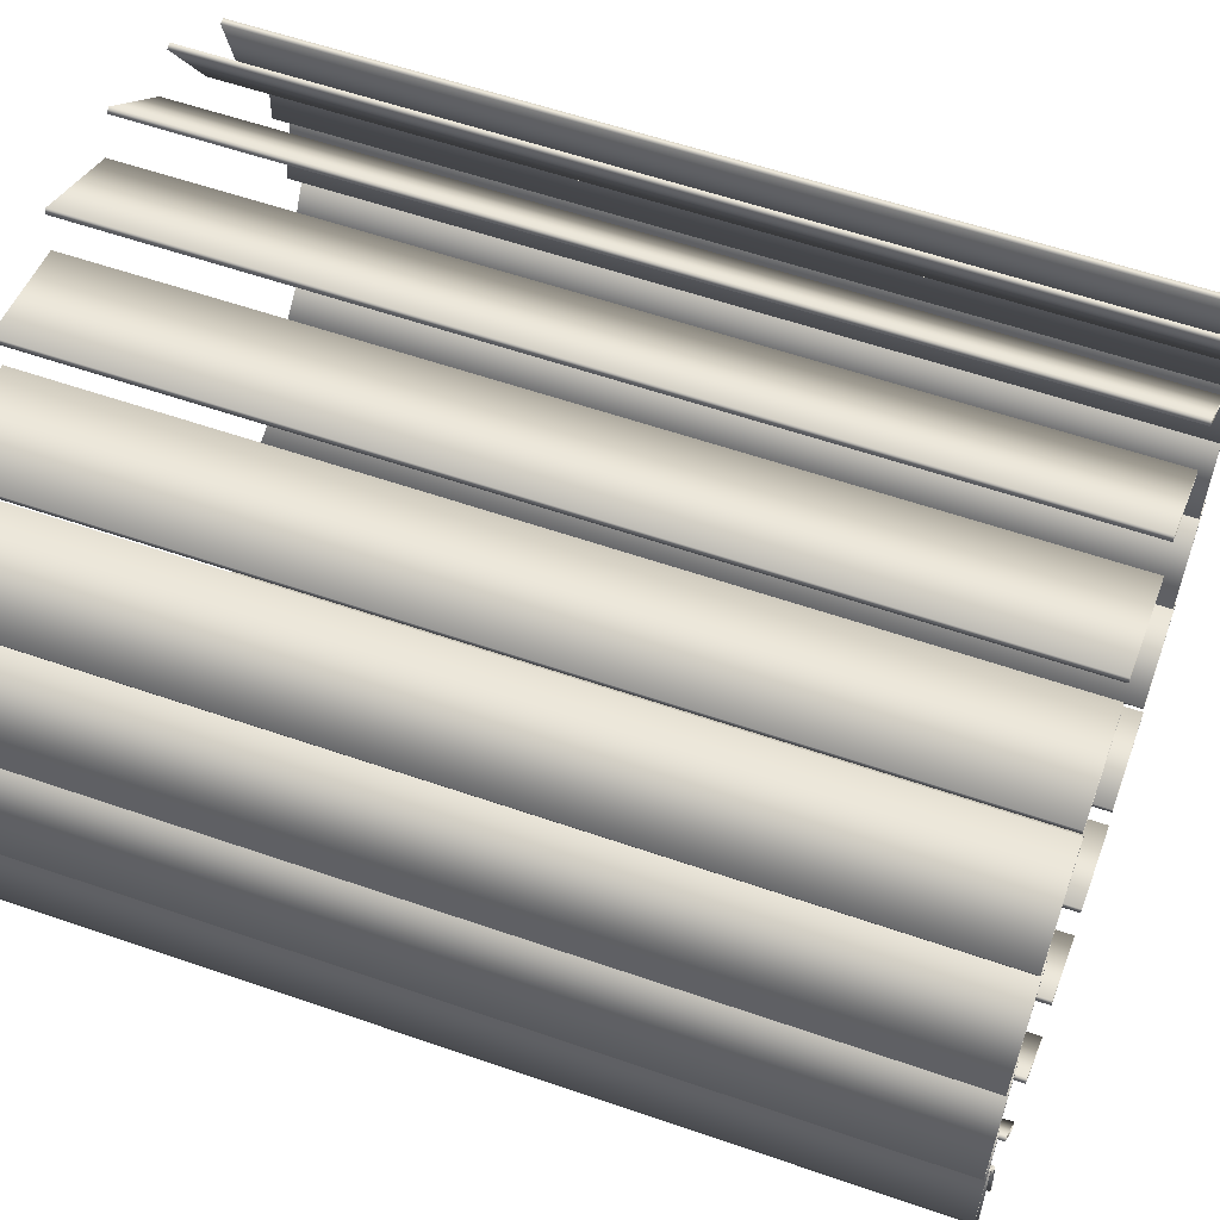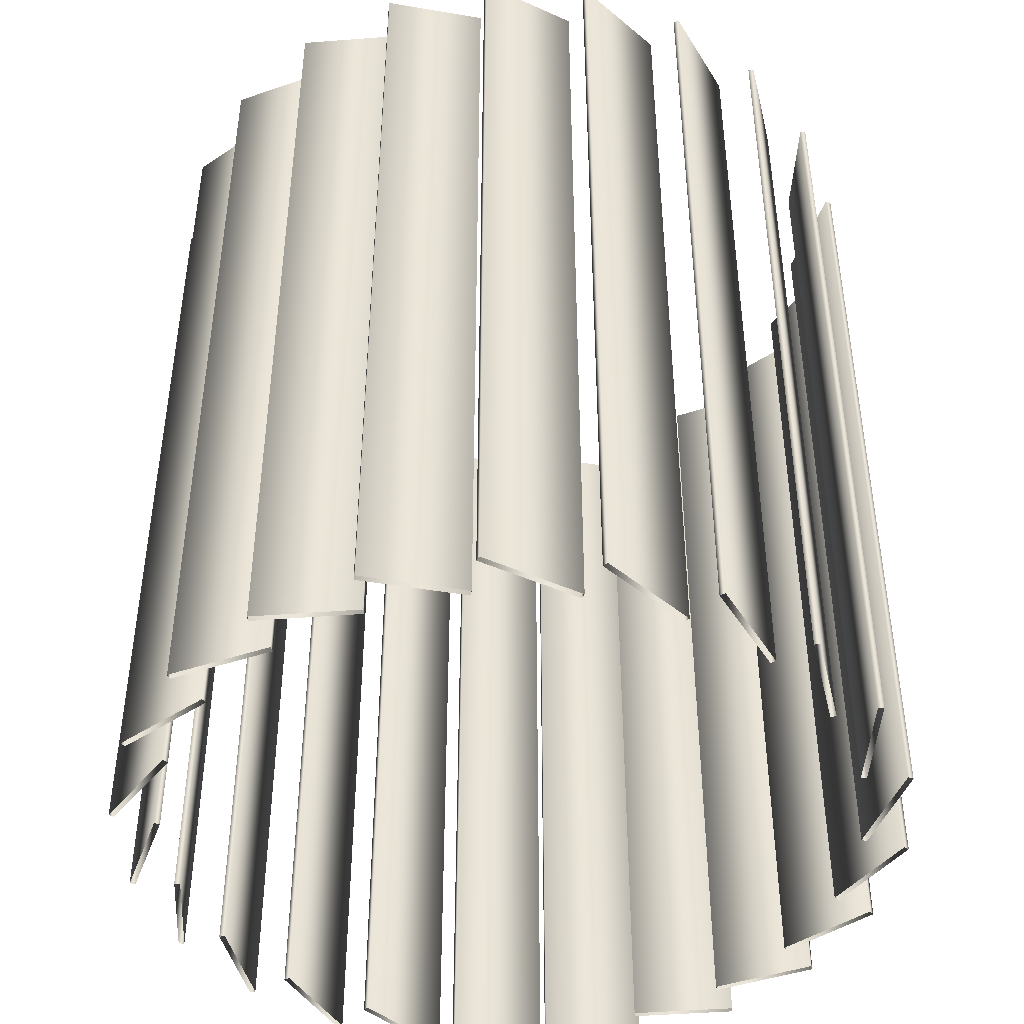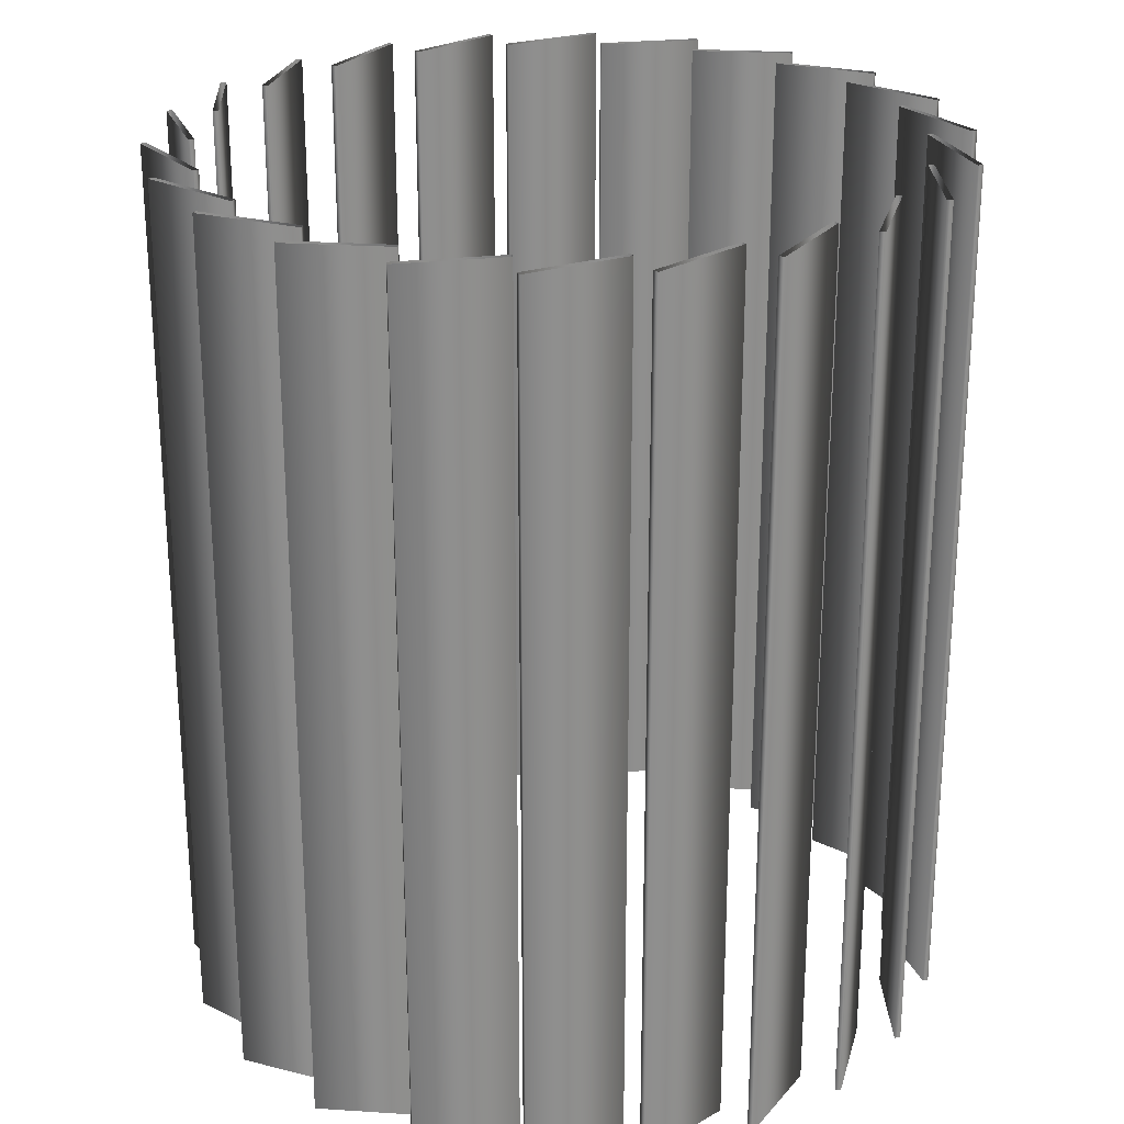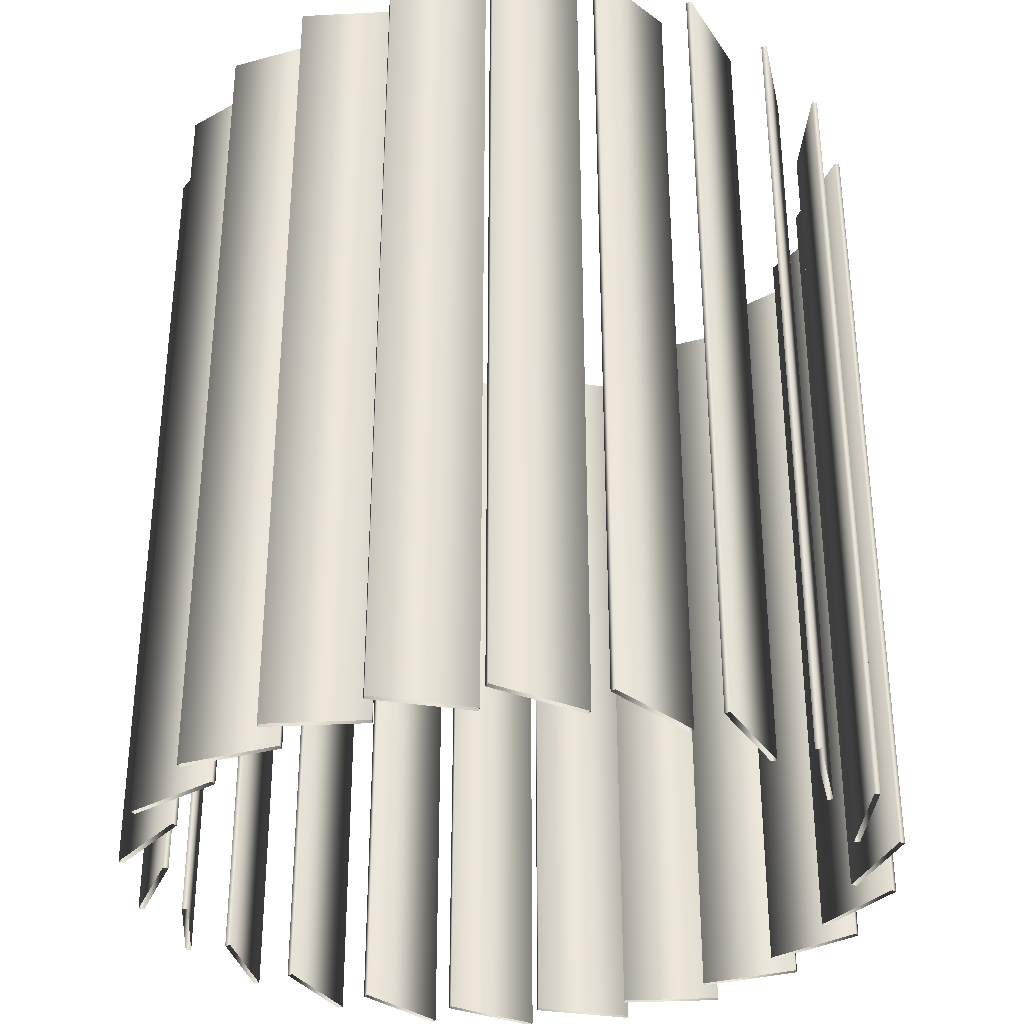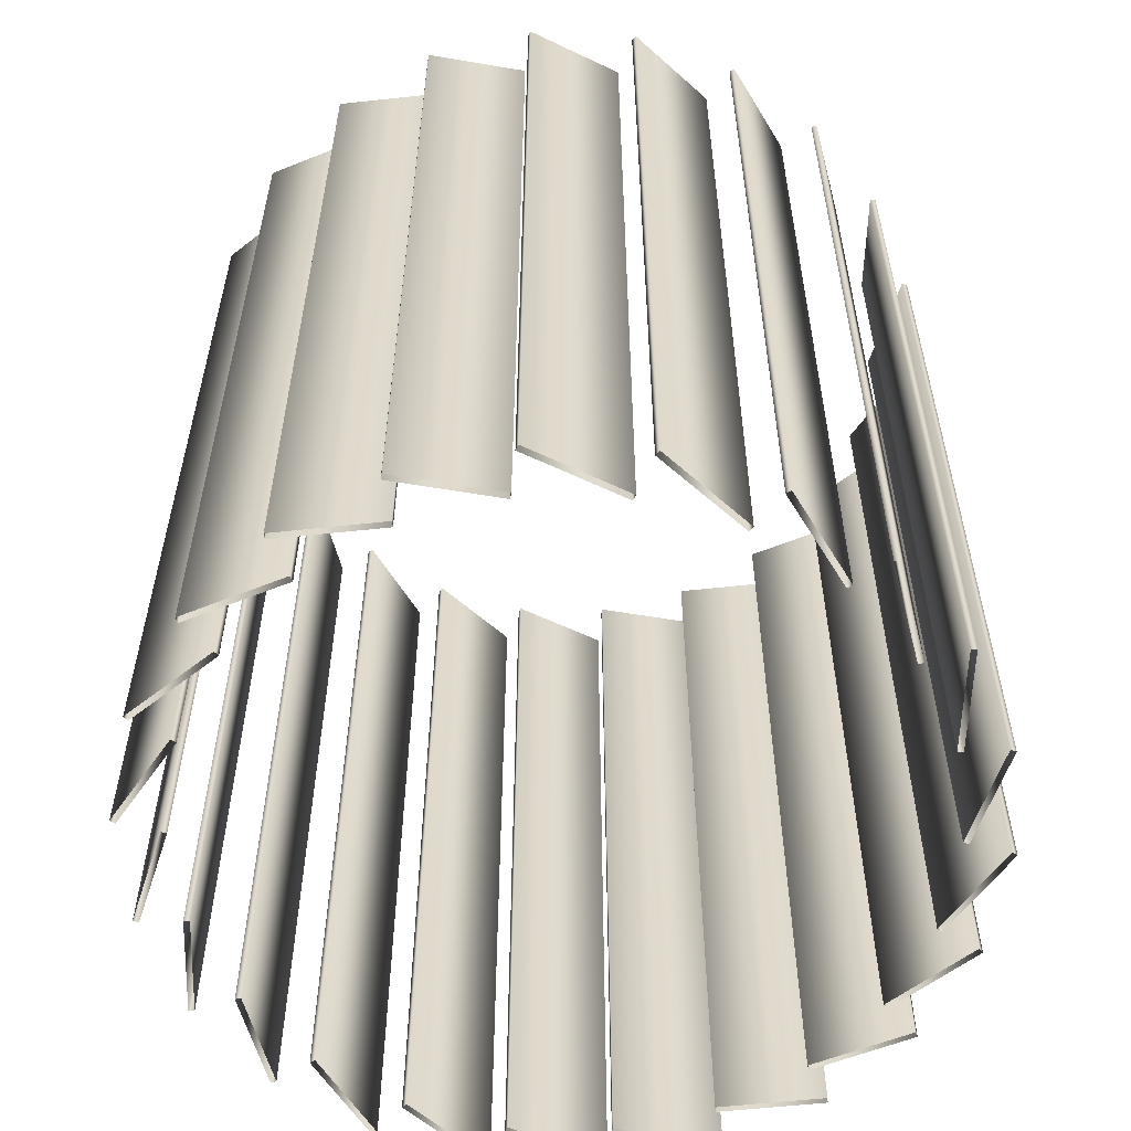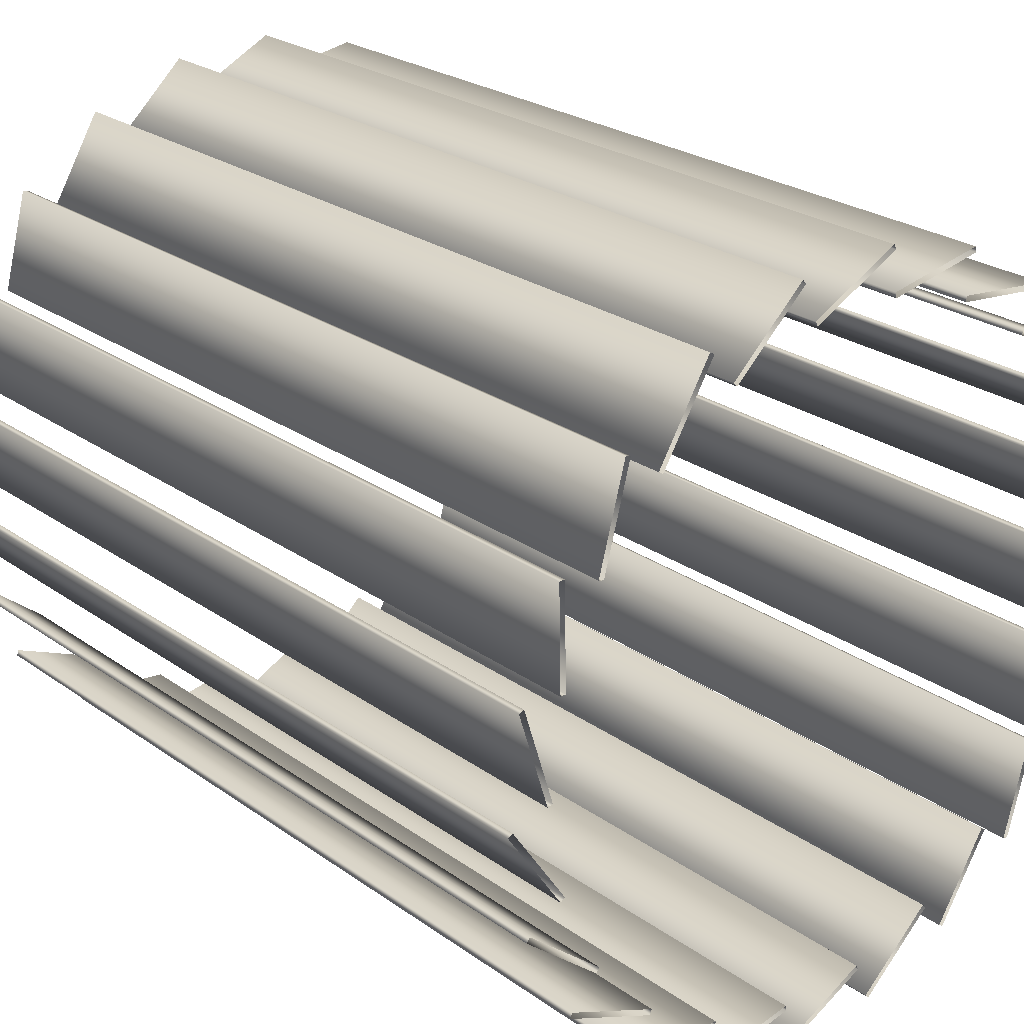
<metadata>
{"format":"obj","ext":"obj","renderer":"f3d","projection":"perspective","resolution":1024,"background":"white","views":[{"elev":57.3,"azim":-70.1,"up":"+Z"},{"elev":-44.6,"azim":-165.4,"up":"+Y"},{"elev":25.2,"azim":-115.5,"up":"+Y"},{"elev":-33.6,"azim":-2.9,"up":"+Y"},{"elev":-57.7,"azim":-131.4,"up":"+Y"},{"elev":25.1,"azim":138.6,"up":"+Z"}]}
</metadata>
<code>
v 1.337 3 -0.0532
v 1.337 0 -0.0532
v 1.32 3 -0.04202
v 1.32 0 -0.04202
v 1.298 3 0.3255
v 1.298 0 0.3255
v 1.278 3 0.3316
v 1.278 0 0.3316
v 1.268 3 -0.4276
v 1.268 0 -0.4276
v 1.255 3 -0.4122
v 1.255 0 -0.4122
v 1.19 3 -0.01259
v 1.19 0 -0.01259
v 1.171 3 -0.006528
v 1.171 0 -0.006528
v 1.153 3 0.6779
v 1.153 0 0.6779
v 1.145 3 0.3232
v 1.145 0 0.3232
v 1.138 3 -0.3473
v 1.138 0 -0.3473
v 1.133 3 0.6783
v 1.133 0 0.6783
v 1.125 3 0.3236
v 1.125 0 0.3236
v 1.122 3 -0.3362
v 1.122 0 -0.3362
v 1.096 3 -0.7674
v 1.096 0 -0.7674
v 1.088 3 -0.749
v 1.088 0 -0.749
v 1.008 3 0.6328
v 1.008 0 0.6328
v 0.9943 3 -0.654
v 0.9943 0 -0.654
v 0.9886 3 0.6276
v 0.9886 0 0.6276
v 0.9815 3 -0.6386
v 0.9815 0 -0.6386
v 0.9155 3 0.9753
v 0.9155 0 0.9753
v 0.8962 3 0.9701
v 0.8962 0 0.9701
v 0.8351 3 -1.045
v 0.8351 0 -1.045
v 0.8327 3 -1.025
v 0.8327 0 -1.025
v 0.7888 3 0.8911
v 0.7888 0 0.8911
v 0.7717 3 0.8807
v 0.7717 0 0.8807
v 0.7698 3 -0.9076
v 0.7698 0 -0.9076
v 0.7619 3 -0.8892
v 0.7619 0 -0.8892
v 0.6037 3 1.194
v 0.6037 0 1.194
v 0.5866 3 1.183
v 0.5866 0 1.183
v 0.5102 3 -1.218
v 0.5102 0 -1.218
v 0.5069 3 -1.238
v 0.5069 0 -1.238
v 0.5058 3 1.077
v 0.5058 0 1.077
v 0.4924 3 1.062
v 0.4924 0 1.062
v 0.4829 3 -1.088
v 0.4829 0 -1.088
v 0.4805 3 -1.068
v 0.4805 0 -1.068
v 0.2429 3 1.315
v 0.2429 0 1.315
v 0.2295 3 1.301
v 0.2295 0 1.301
v 0.1818 3 1.176
v 0.1818 0 1.176
v 0.1731 3 1.158
v 0.1731 0 1.158
v 0.1602 3 -1.16
v 0.1602 0 -1.16
v 0.1569 3 -1.18
v 0.1569 0 -1.18
v 0.1463 3 -1.313
v 0.1463 0 -1.313
v 0.1376 3 -1.331
v 0.1376 0 -1.331
v -0.1376 3 1.331
v -0.1376 0 1.331
v -0.1463 3 1.313
v -0.1463 0 1.313
v -0.1569 3 1.18
v -0.1569 0 1.18
v -0.1602 3 1.16
v -0.1602 0 1.16
v -0.1731 3 -1.158
v -0.1731 0 -1.158
v -0.1818 3 -1.176
v -0.1818 0 -1.176
v -0.2295 3 -1.301
v -0.2295 0 -1.301
v -0.2429 3 -1.315
v -0.2429 0 -1.315
v -0.4805 3 1.068
v -0.4805 0 1.068
v -0.4829 3 1.088
v -0.4829 0 1.088
v -0.4924 3 -1.062
v -0.4924 0 -1.062
v -0.5058 3 -1.077
v -0.5058 0 -1.077
v -0.5069 3 1.238
v -0.5069 0 1.238
v -0.5102 3 1.218
v -0.5102 0 1.218
v -0.5866 3 -1.183
v -0.5866 0 -1.183
v -0.6037 3 -1.194
v -0.6037 0 -1.194
v -0.7619 3 0.8892
v -0.7619 0 0.8892
v -0.7698 3 0.9076
v -0.7698 0 0.9076
v -0.7717 3 -0.8807
v -0.7717 0 -0.8807
v -0.7888 3 -0.8911
v -0.7888 0 -0.8911
v -0.8327 3 1.025
v -0.8327 0 1.025
v -0.8351 3 1.045
v -0.8351 0 1.045
v -0.8962 3 -0.9701
v -0.8962 0 -0.9701
v -0.9155 3 -0.9753
v -0.9155 0 -0.9753
v -0.9815 3 0.6386
v -0.9815 0 0.6386
v -0.9886 3 -0.6276
v -0.9886 0 -0.6276
v -0.9943 3 0.654
v -0.9943 0 0.654
v -1.008 3 -0.6328
v -1.008 0 -0.6328
v -1.088 3 0.749
v -1.088 0 0.749
v -1.096 3 0.7674
v -1.096 0 0.7674
v -1.122 3 0.3362
v -1.122 0 0.3362
v -1.125 3 -0.3236
v -1.125 0 -0.3236
v -1.133 3 -0.6783
v -1.133 0 -0.6783
v -1.138 3 0.3473
v -1.138 0 0.3473
v -1.145 3 -0.3232
v -1.145 0 -0.3232
v -1.153 3 -0.6779
v -1.153 0 -0.6779
v -1.171 3 0.006528
v -1.171 0 0.006528
v -1.19 3 0.01259
v -1.19 0 0.01259
v -1.255 3 0.4122
v -1.255 0 0.4122
v -1.268 3 0.4276
v -1.268 0 0.4276
v -1.278 3 -0.3316
v -1.278 0 -0.3316
v -1.298 3 -0.3255
v -1.298 0 -0.3255
v -1.32 3 0.04202
v -1.32 0 0.04202
v -1.337 3 0.0532
v -1.337 0 0.0532
f 2 1 3 4
f 4 3 27 28
f 28 27 21 22
f 22 21 1 2
f 10 9 11 12
f 12 11 39 40
f 40 39 35 36
f 36 35 9 10
f 30 29 31 32
f 32 31 55 56
f 56 55 53 54
f 54 53 29 30
f 46 45 47 48
f 48 47 71 72
f 72 71 69 70
f 70 69 45 46
f 64 63 61 62
f 62 61 81 82
f 82 81 83 84
f 84 83 63 64
f 88 87 85 86
f 86 85 97 98
f 98 97 99 100
f 100 99 87 88
f 104 103 101 102
f 102 101 109 110
f 110 109 111 112
f 112 111 103 104
f 120 119 117 118
f 118 117 125 126
f 126 125 127 128
f 128 127 119 120
f 136 135 133 134
f 134 133 139 140
f 140 139 143 144
f 144 143 135 136
f 160 159 153 154
f 154 153 151 152
f 152 151 157 158
f 158 157 159 160
f 172 171 169 170
f 170 169 161 162
f 162 161 163 164
f 164 163 171 172
f 176 175 173 174
f 174 173 149 150
f 150 149 155 156
f 156 155 175 176
f 168 167 165 166
f 166 165 137 138
f 138 137 141 142
f 142 141 167 168
f 148 147 145 146
f 146 145 121 122
f 122 121 123 124
f 124 123 147 148
f 132 131 129 130
f 130 129 105 106
f 106 105 107 108
f 108 107 131 132
f 114 113 115 116
f 116 115 95 96
f 96 95 93 94
f 94 93 113 114
f 90 89 91 92
f 92 91 79 80
f 80 79 77 78
f 78 77 89 90
f 74 73 75 76
f 76 75 67 68
f 68 67 65 66
f 66 65 73 74
f 58 57 59 60
f 60 59 51 52
f 52 51 49 50
f 50 49 57 58
f 42 41 43 44
f 44 43 37 38
f 38 37 33 34
f 34 33 41 42
f 18 17 23 24
f 24 23 25 26
f 26 25 19 20
f 20 19 17 18
f 6 5 7 8
f 8 7 15 16
f 16 15 13 14
f 14 13 5 6

</code>
